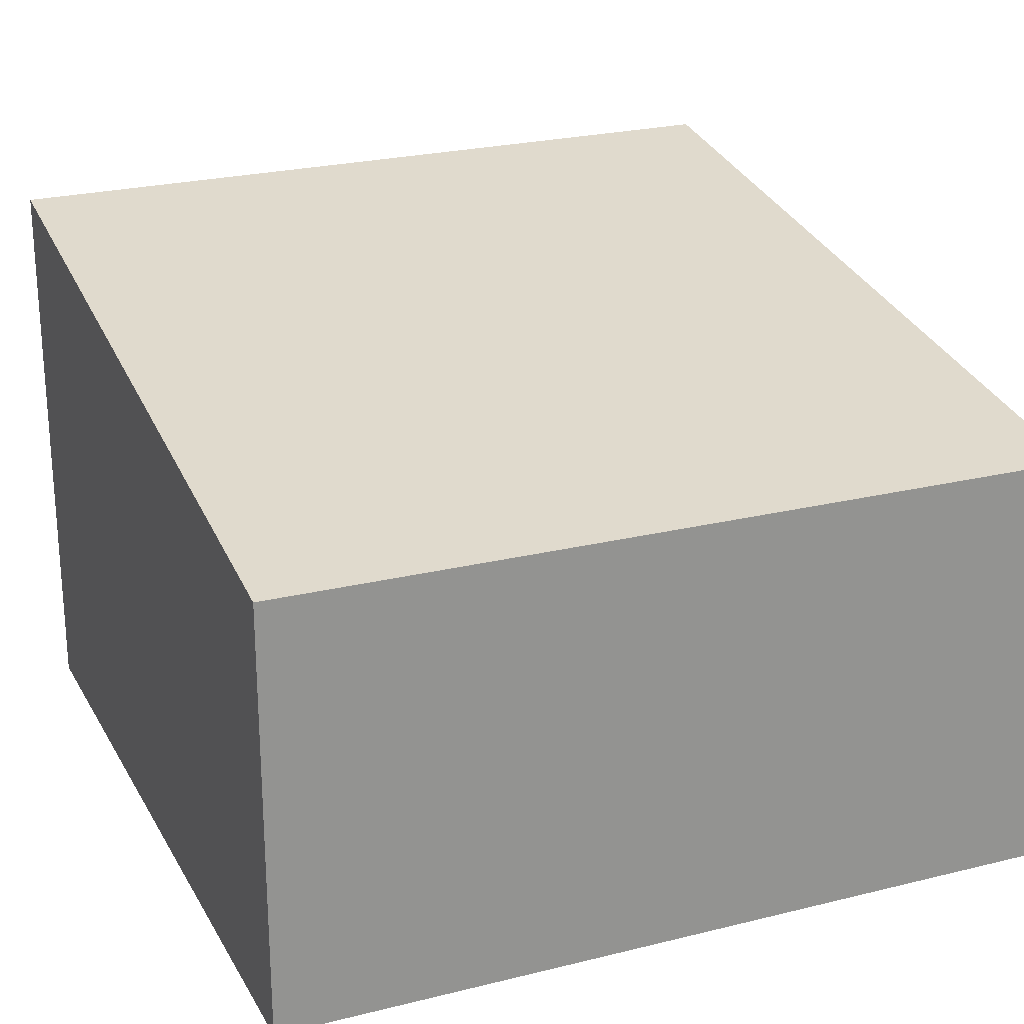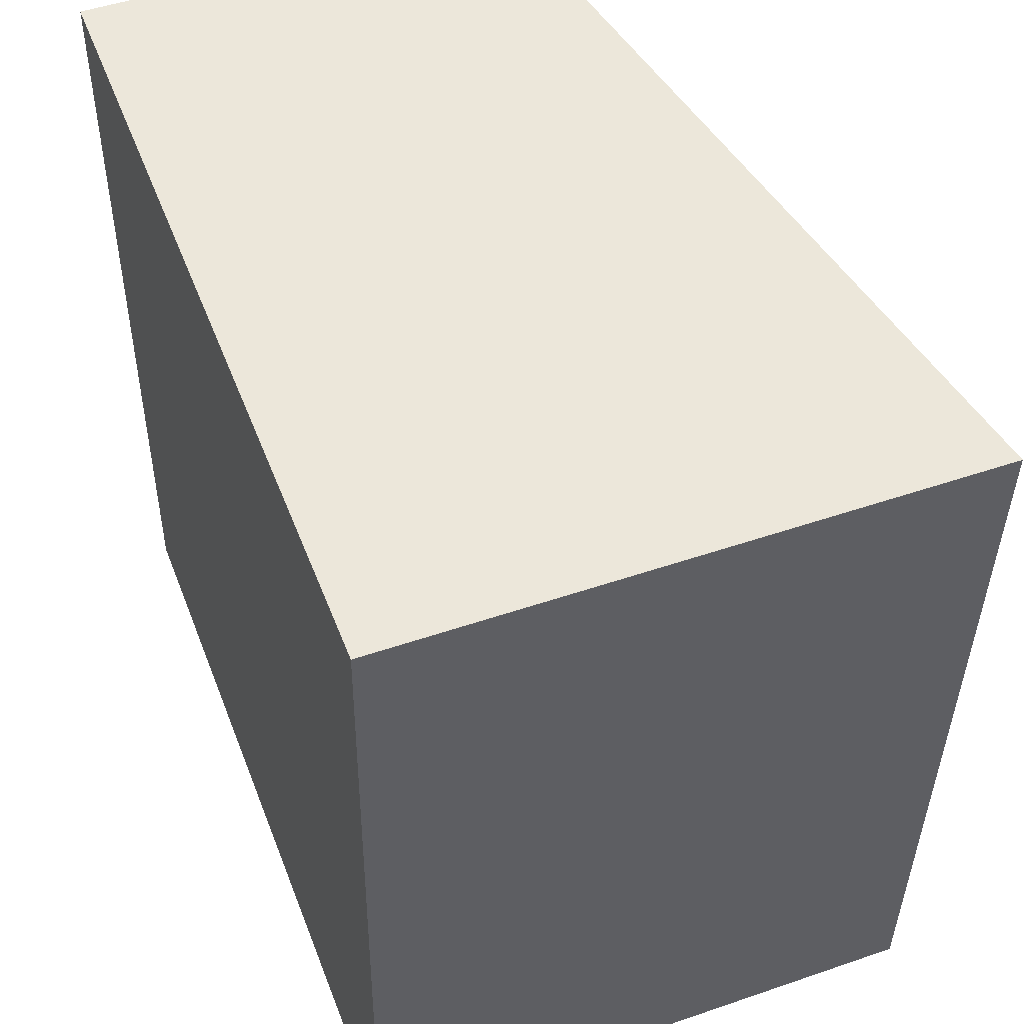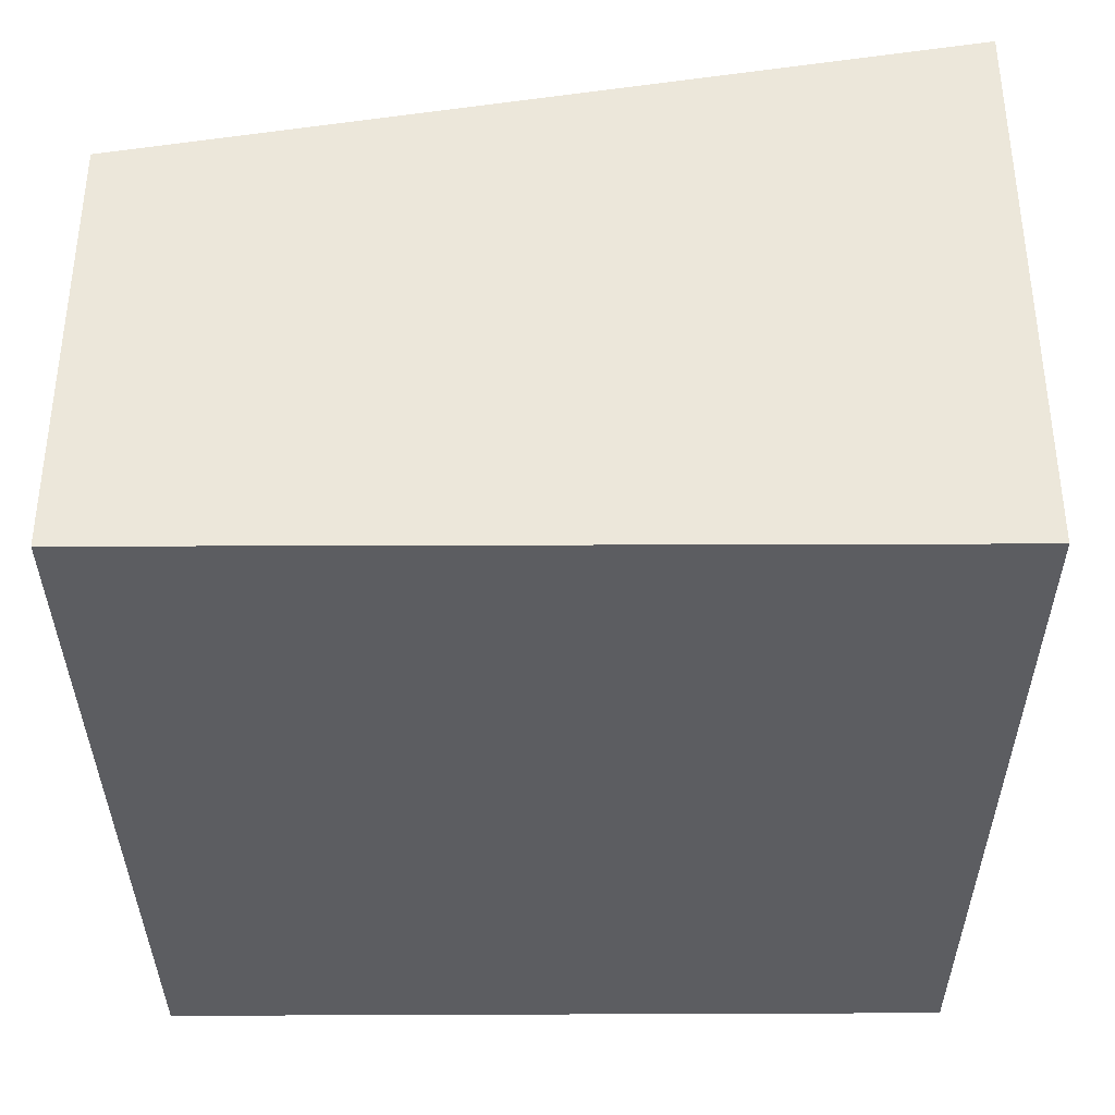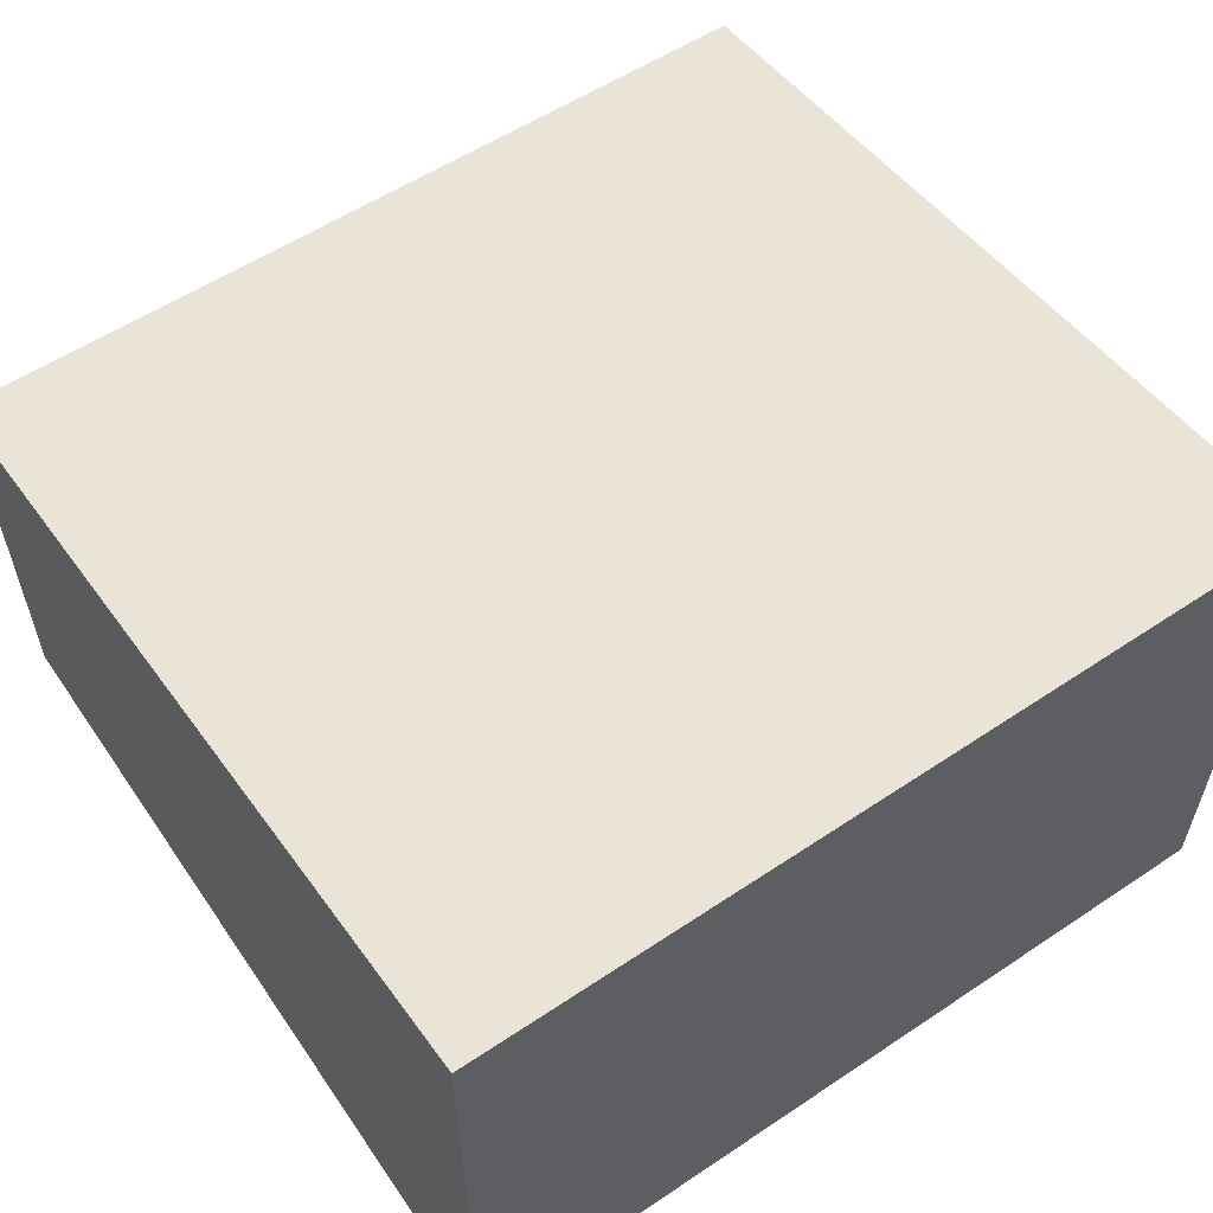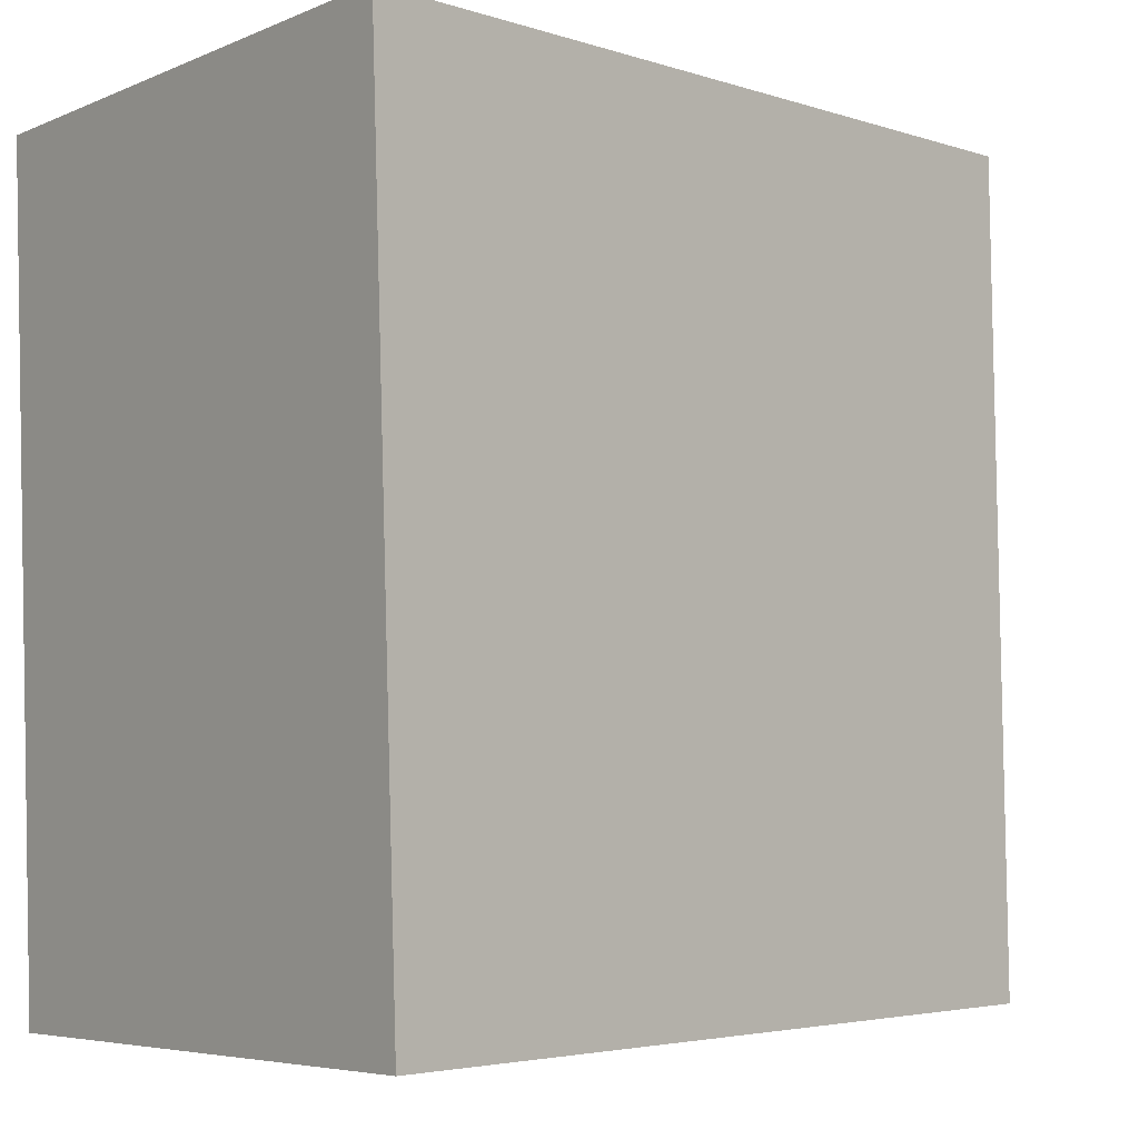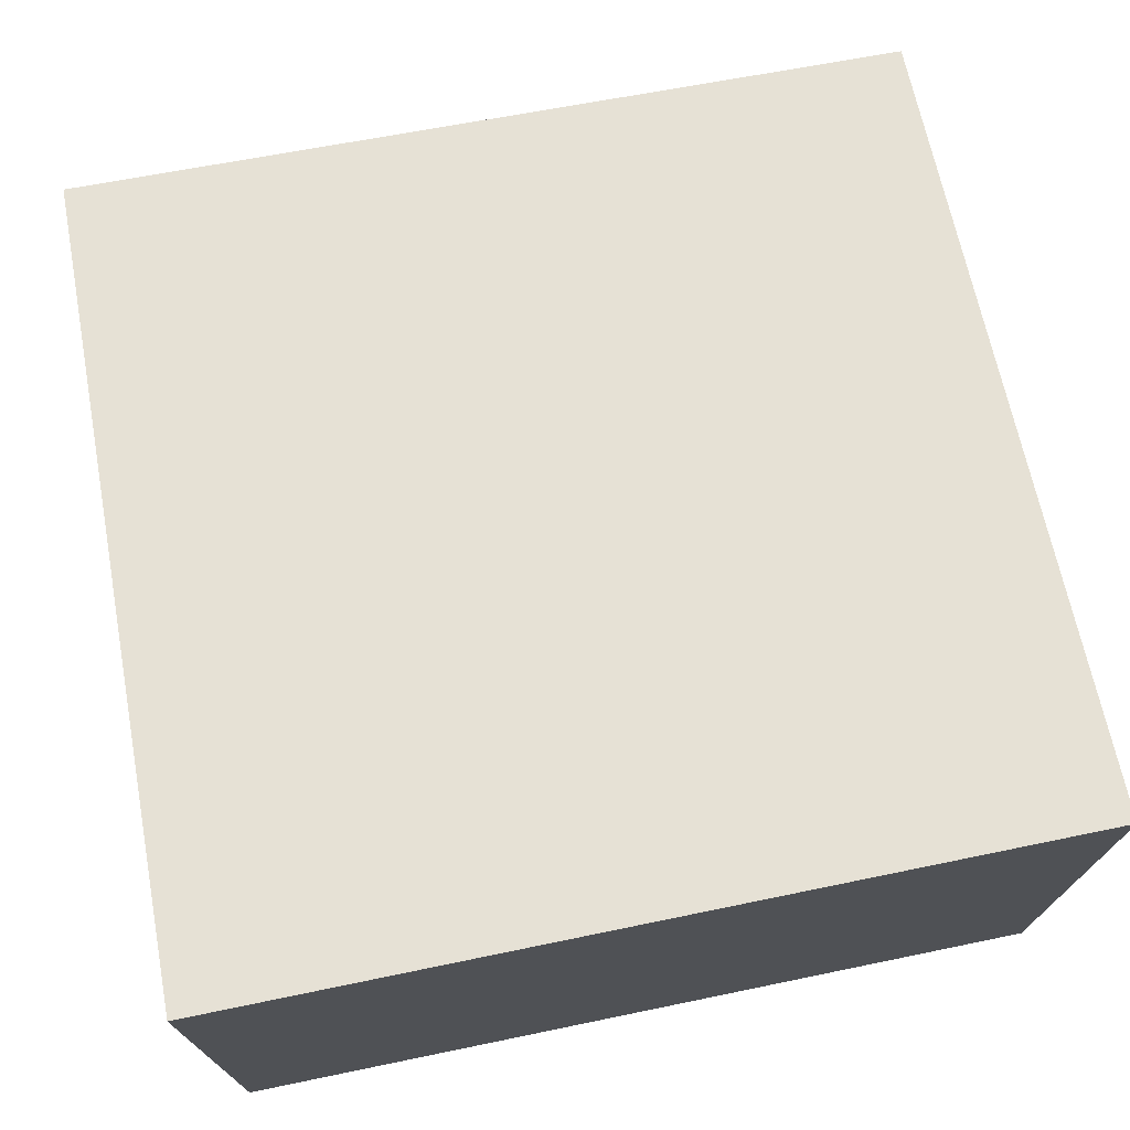
<metadata>
{"format":"obj","ext":"obj","renderer":"f3d","projection":"perspective","resolution":1024,"background":"white","views":[{"elev":23.2,"azim":-111.8,"up":"+Y"},{"elev":49.2,"azim":69.2,"up":"+Z"},{"elev":-36.6,"azim":1.7,"up":"+Y"},{"elev":58.8,"azim":57.4,"up":"+Y"},{"elev":-5.5,"azim":141.9,"up":"+Z"},{"elev":73.0,"azim":80.5,"up":"+Y"}]}
</metadata>
<code>
v  4.755 3.419 -0.101
v  0.072 2.588 4.845
v  4.931 3.438 4.723
v  0 2.588 1.585e-16
v  4.931 -2.892e-16 4.723
v  4.755 6.184e-18 -0.101
v  0 0 0
v  0.072 -2.967e-16 4.845
g defaultobject
f 1 2 3
f 2 1 4
f 5 1 3
f 1 5 6
f 6 4 1
f 4 6 7
f 7 2 4
f 2 7 8
f 2 5 3
f 5 2 8
f 8 6 5
f 6 8 7

</code>
